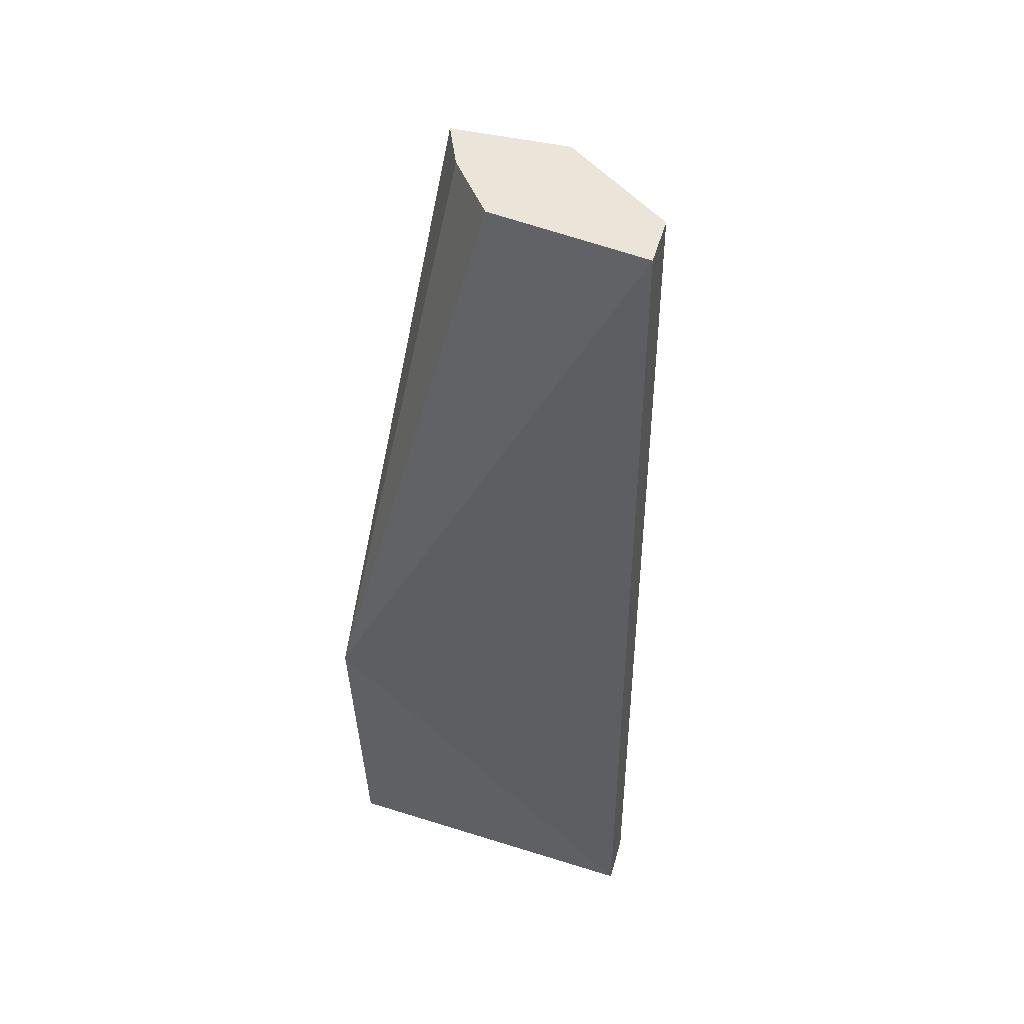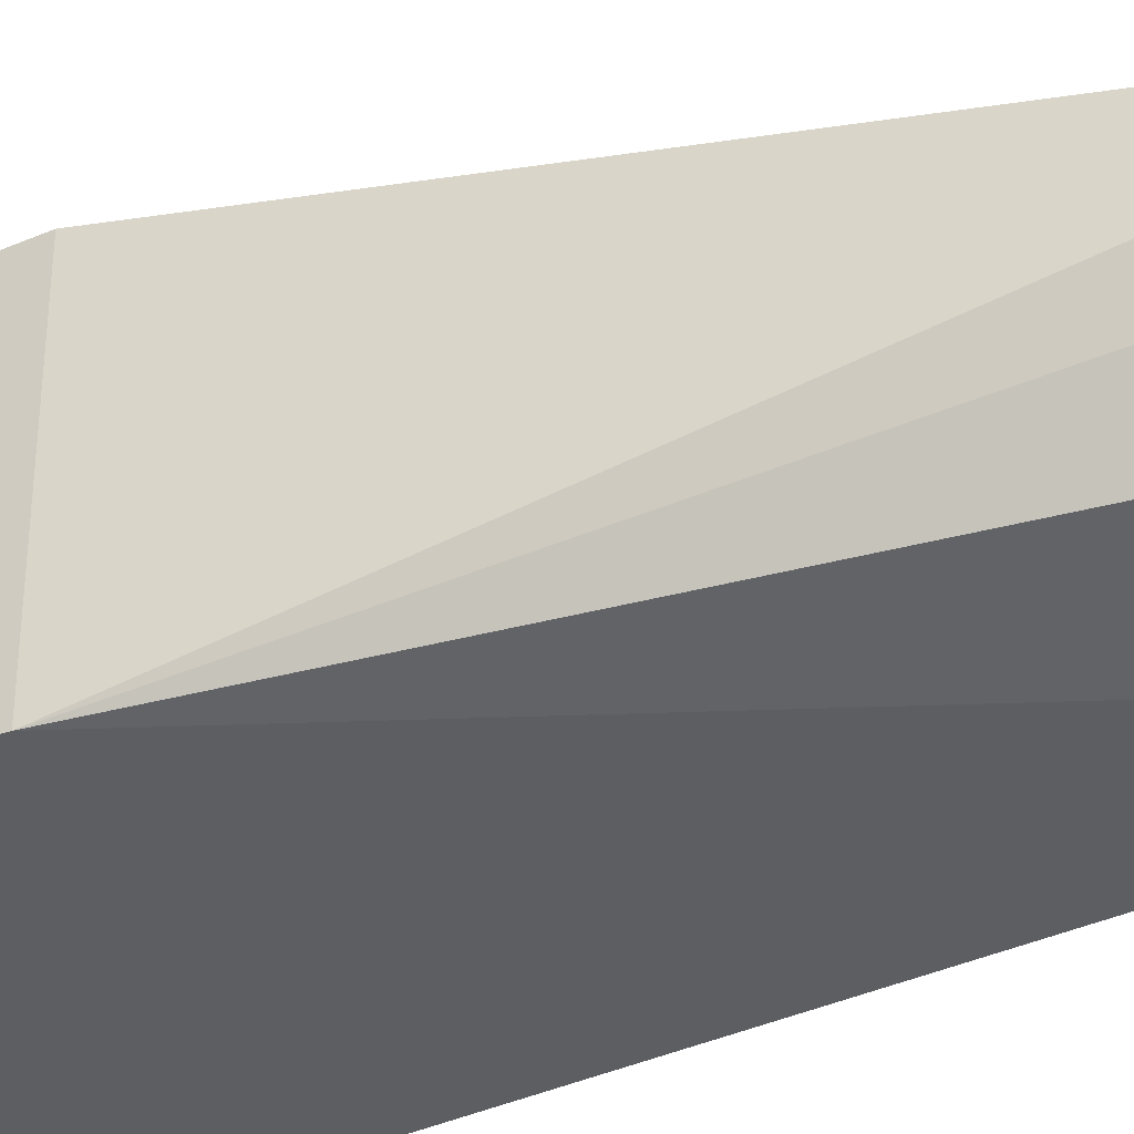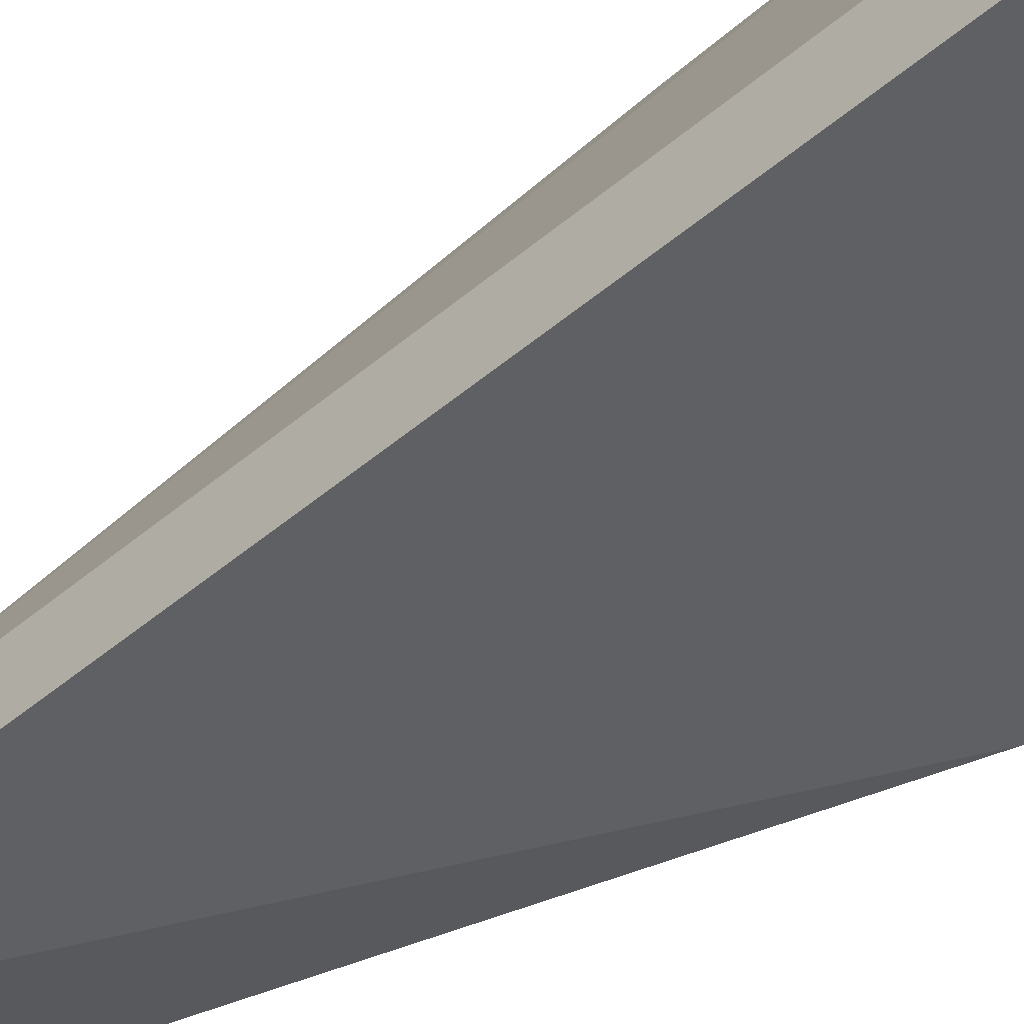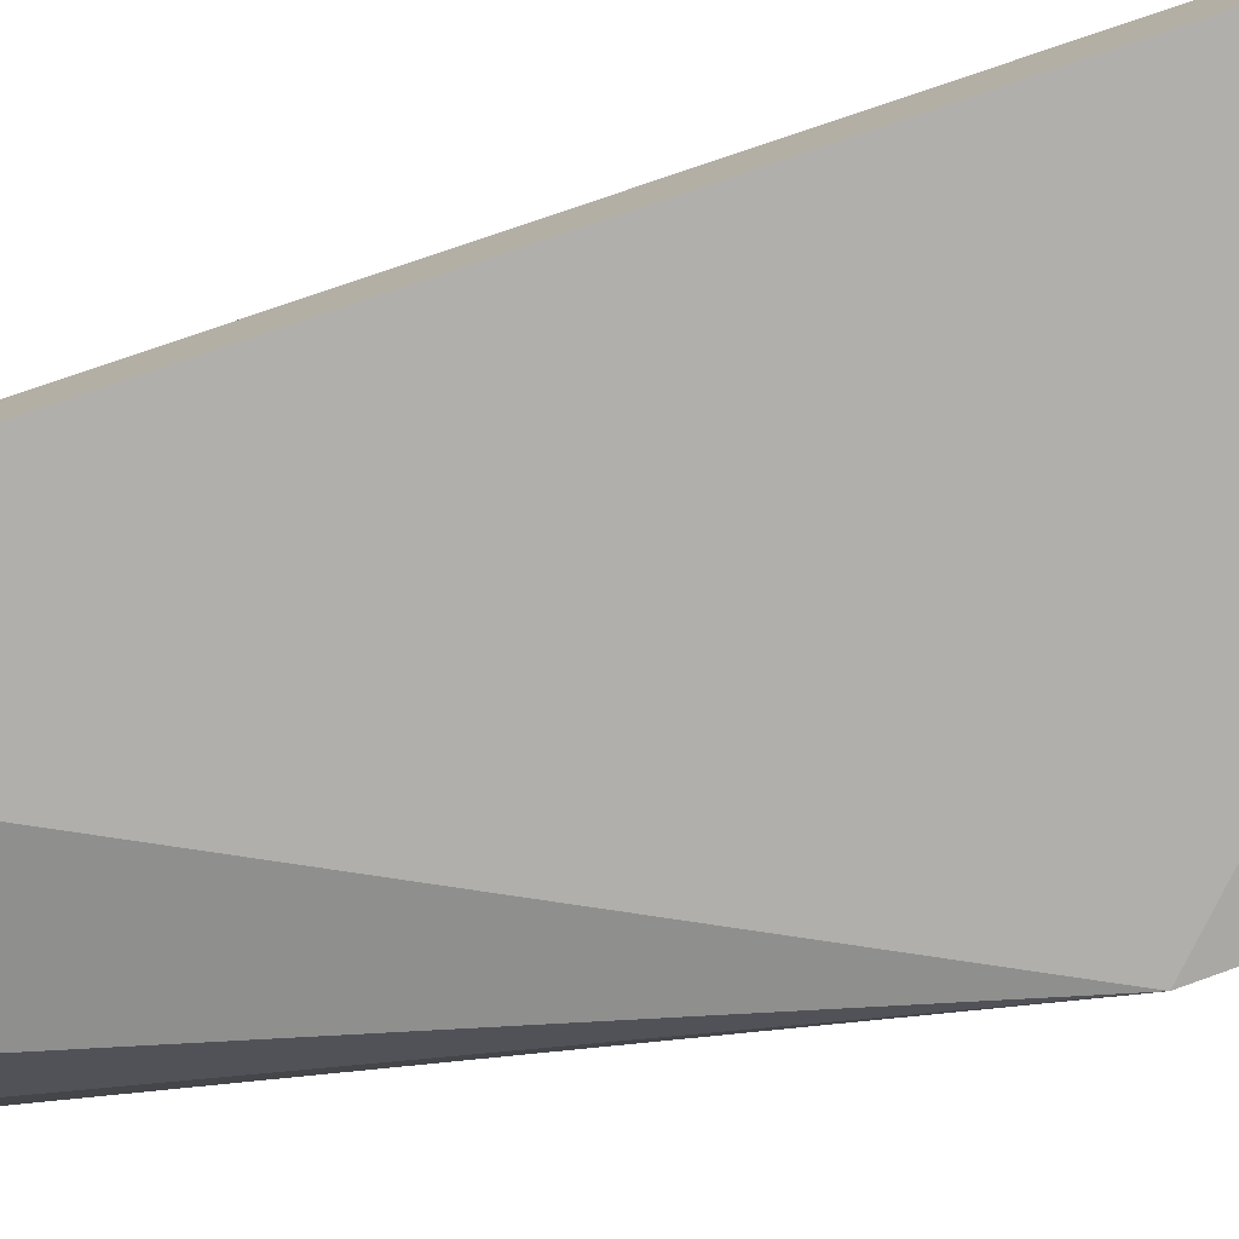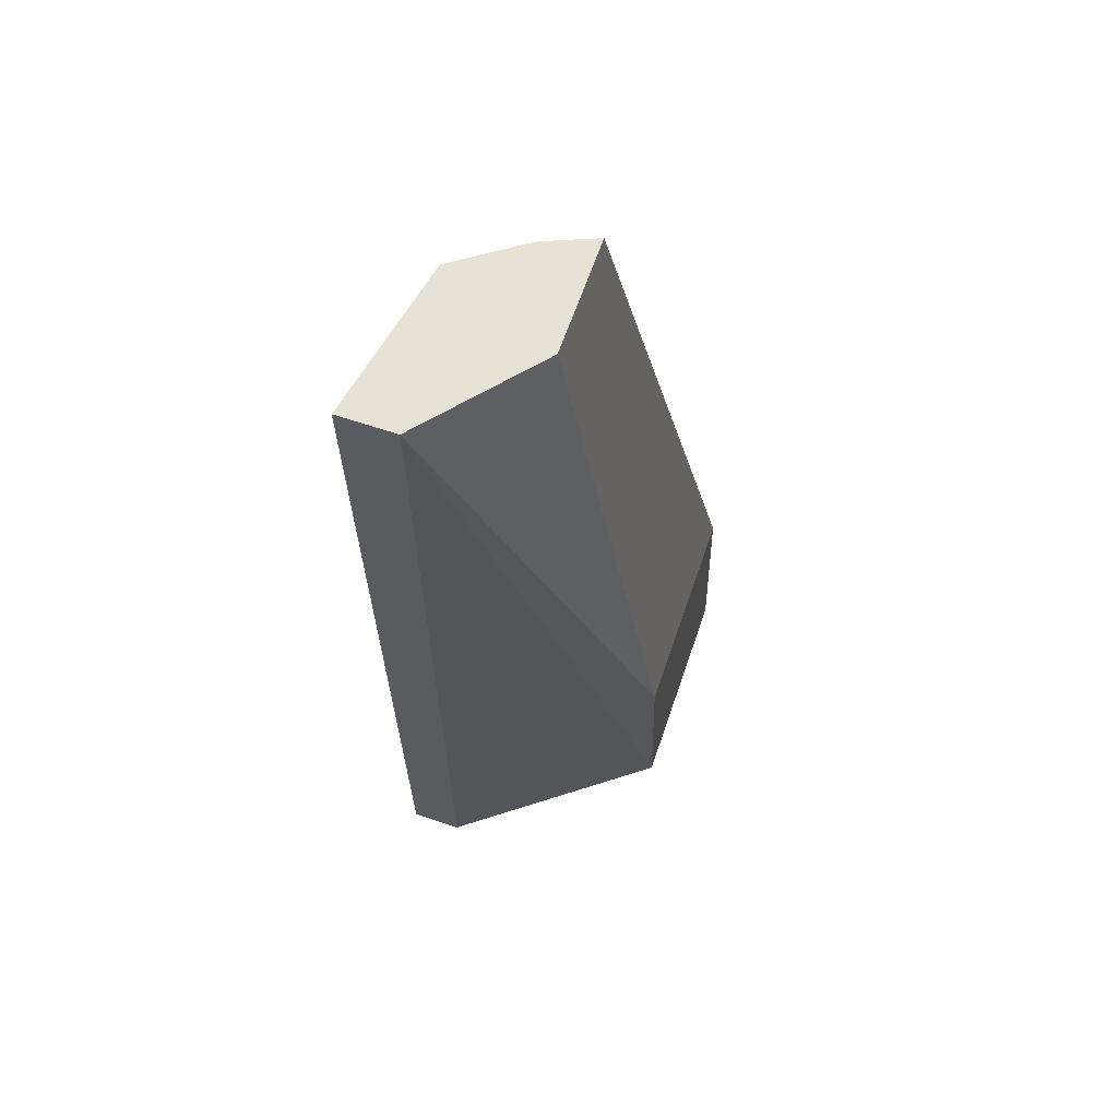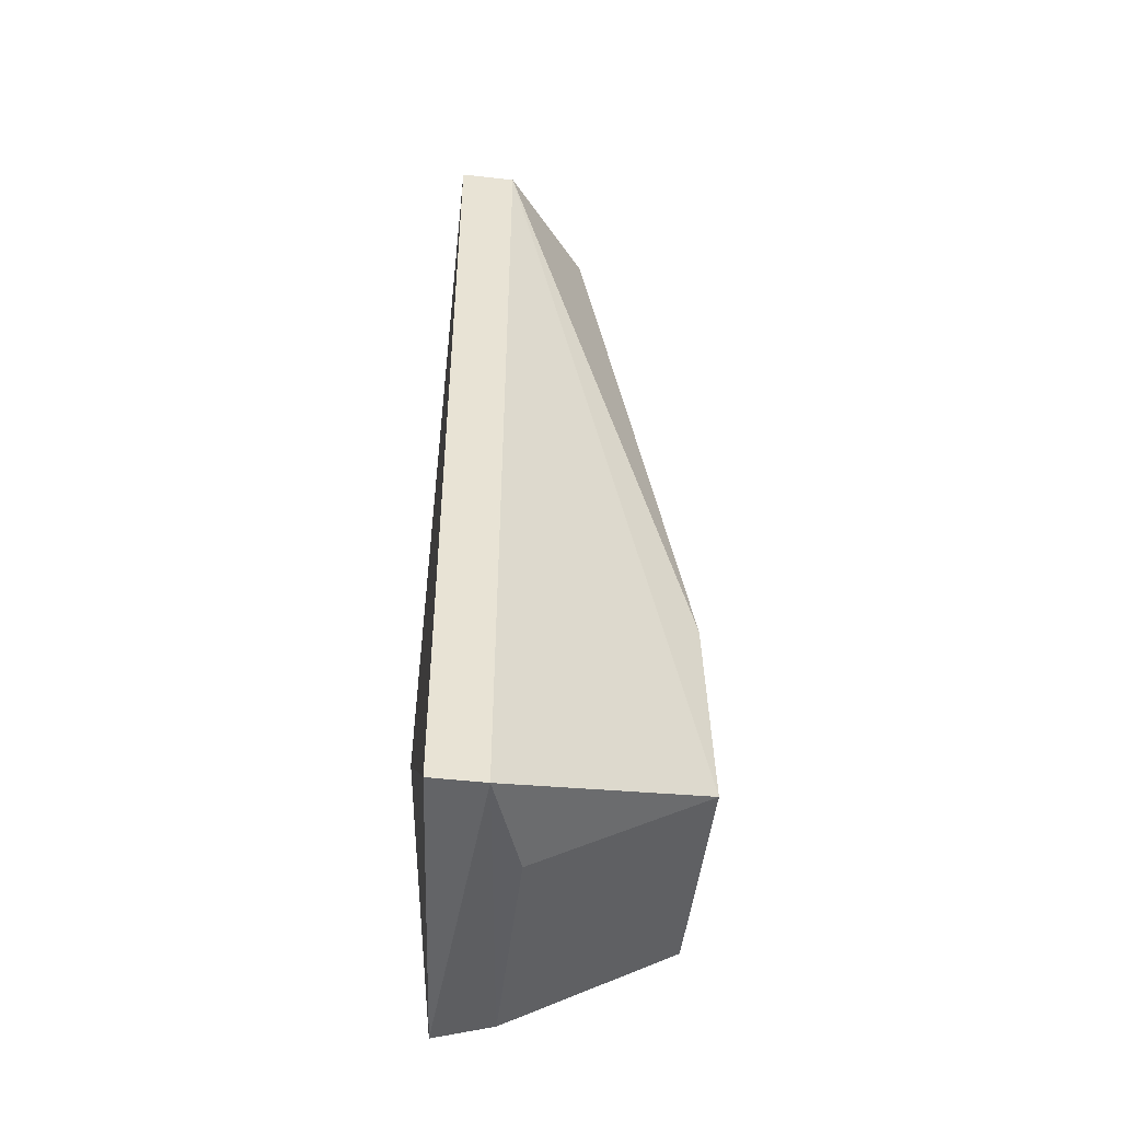
<metadata>
{"format":"obj","ext":"obj","renderer":"f3d","projection":"perspective","resolution":1024,"background":"white","views":[{"elev":45.3,"azim":15.2,"up":"+Z"},{"elev":-38.7,"azim":-60.2,"up":"+Y"},{"elev":-42.3,"azim":136.0,"up":"+Y"},{"elev":-77.6,"azim":108.6,"up":"+Y"},{"elev":63.8,"azim":108.9,"up":"+Z"},{"elev":-50.1,"azim":83.0,"up":"+Z"}]}
</metadata>
<code>
v 0.03168 -0.0035 0.0377
v 0.03168 -0.004587 0.0377
v 0.03168 -0.0035 0.01955
v 0.02552 -0.003919 0.01943
v 0.02736 -0.00175 0.0377
v 0.03168 -0.0045 0.01955
v 0.02552 -0.004587 0.0257
v 0.0296 0.0004477 0.02166
v 0.02552 0.0003362 0.0257
v 0.02865 -0.003999 0.0377
v 0.0296 -0.00175 0.0377
v 0.02552 -0.002789 0.01978
v 0.02776 -0.002735 0.0377
v 0.0296 0.0003362 0.0257
v 0.0296 -0.002789 0.01978
v 0.02552 0.0004477 0.02166
f 1 2 3
f 5 2 1
f 6 3 2
f 6 4 3
f 7 6 2
f 7 4 6
f 8 1 3
f 9 7 5
f 9 4 7
f 10 7 2
f 10 2 5
f 11 5 1
f 11 9 5
f 12 3 4
f 13 10 5
f 13 5 7
f 13 7 10
f 14 11 1
f 14 1 8
f 14 8 9
f 14 9 11
f 15 8 3
f 15 3 12
f 16 9 8
f 16 15 12
f 16 8 15
f 16 12 4
f 16 4 9

</code>
